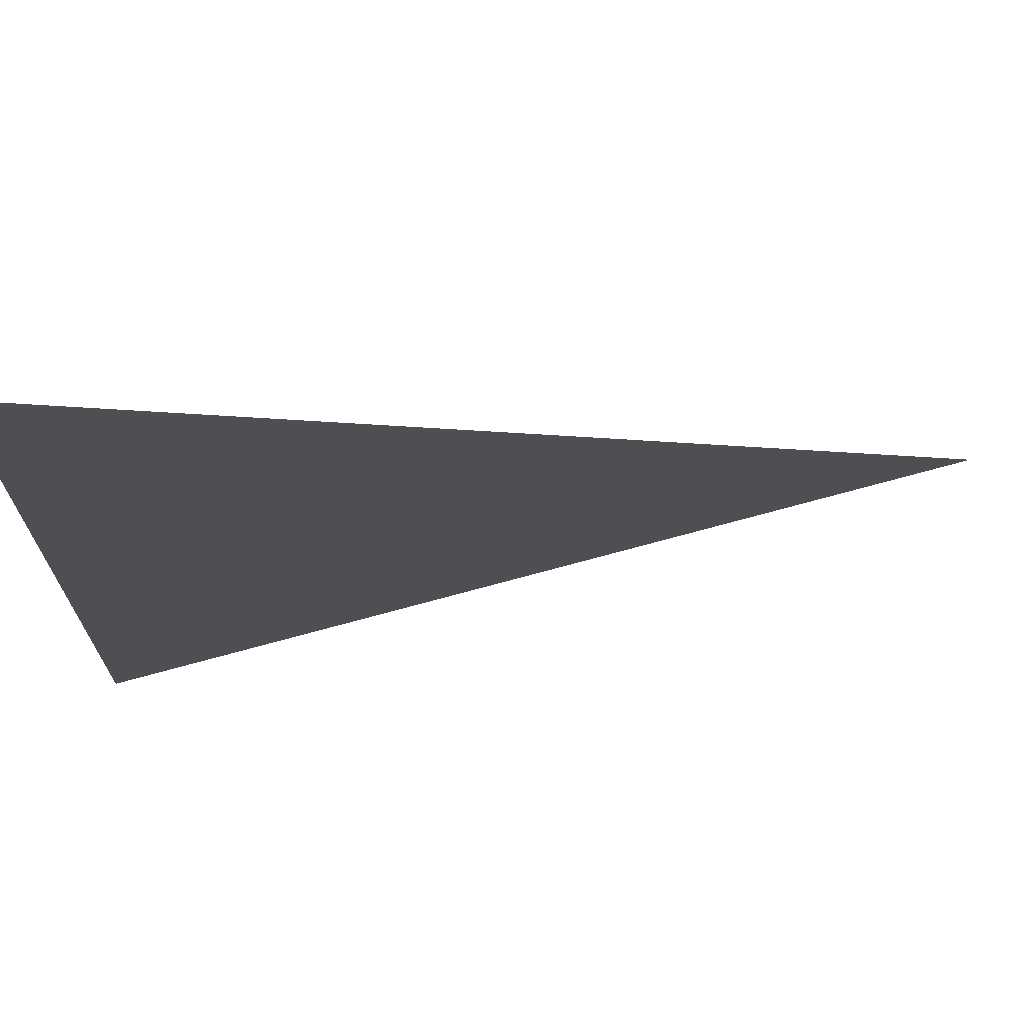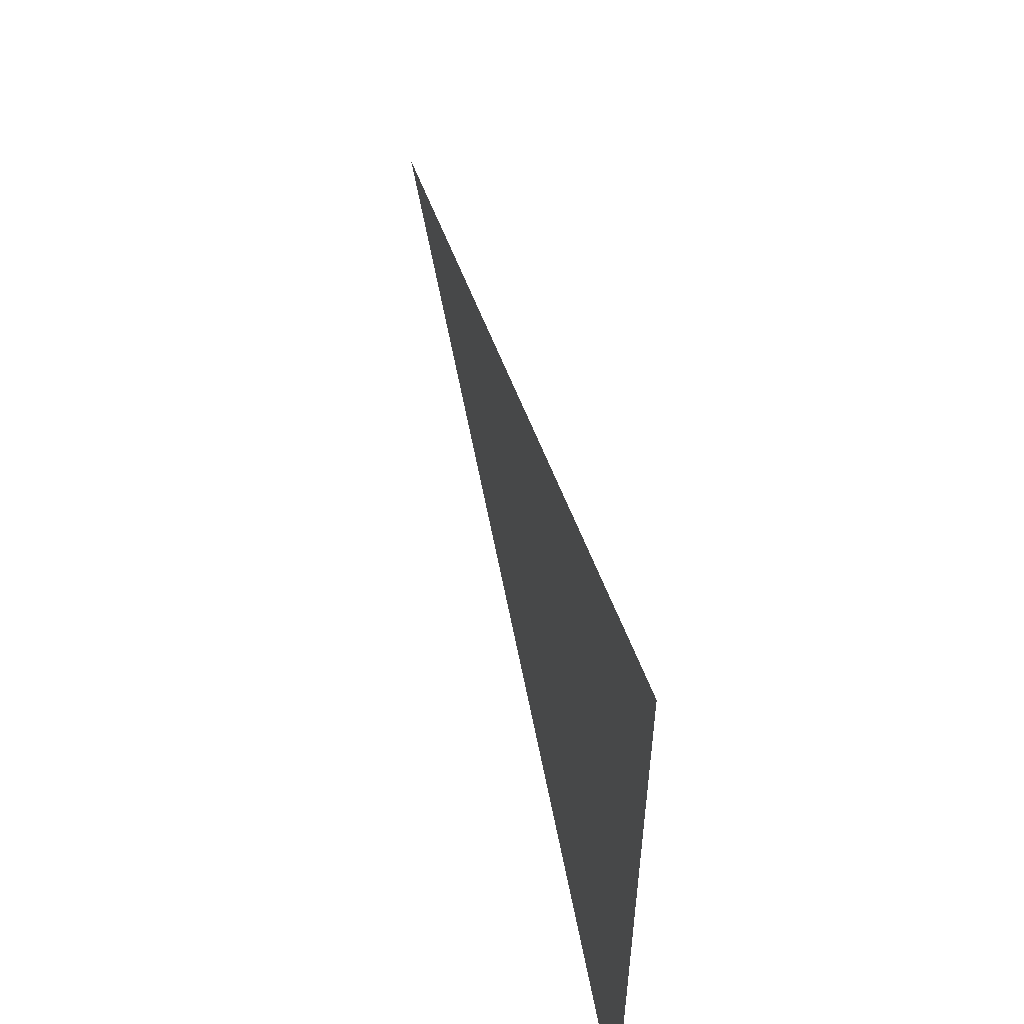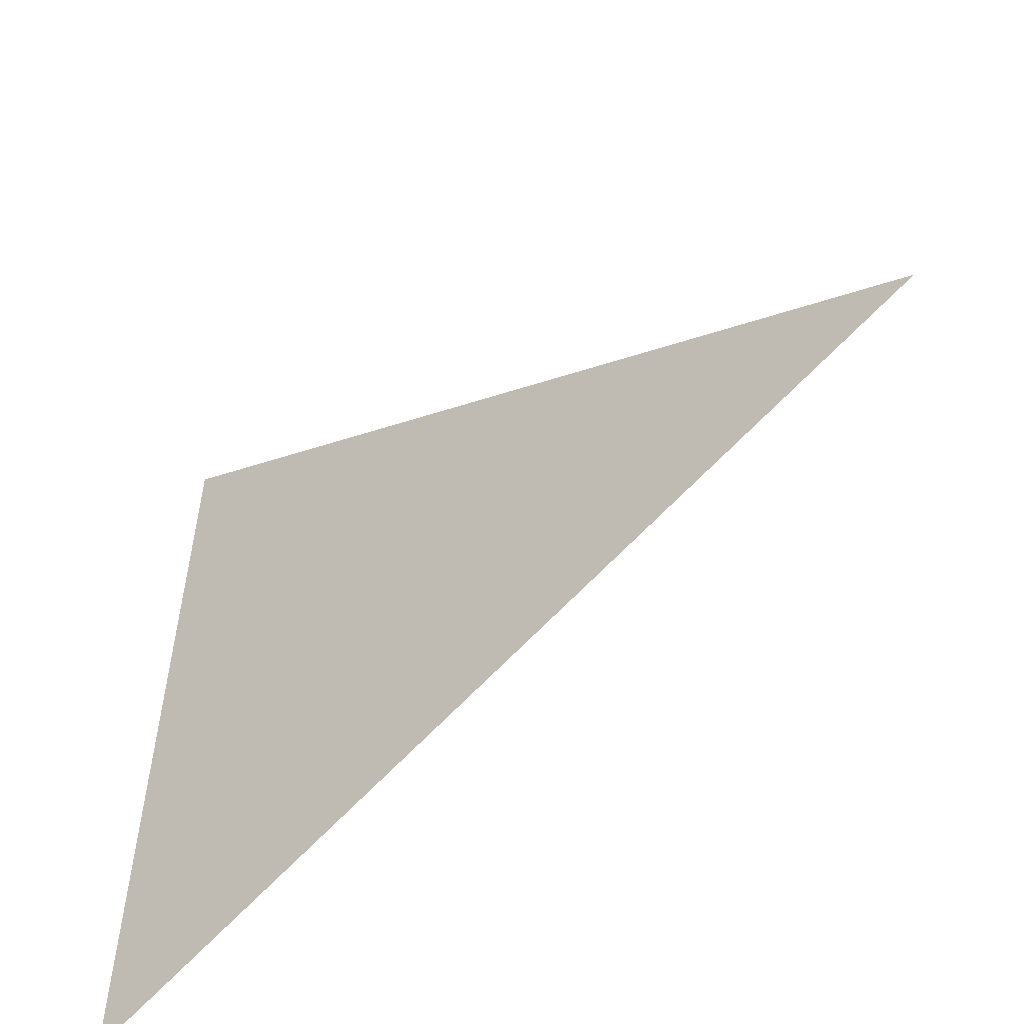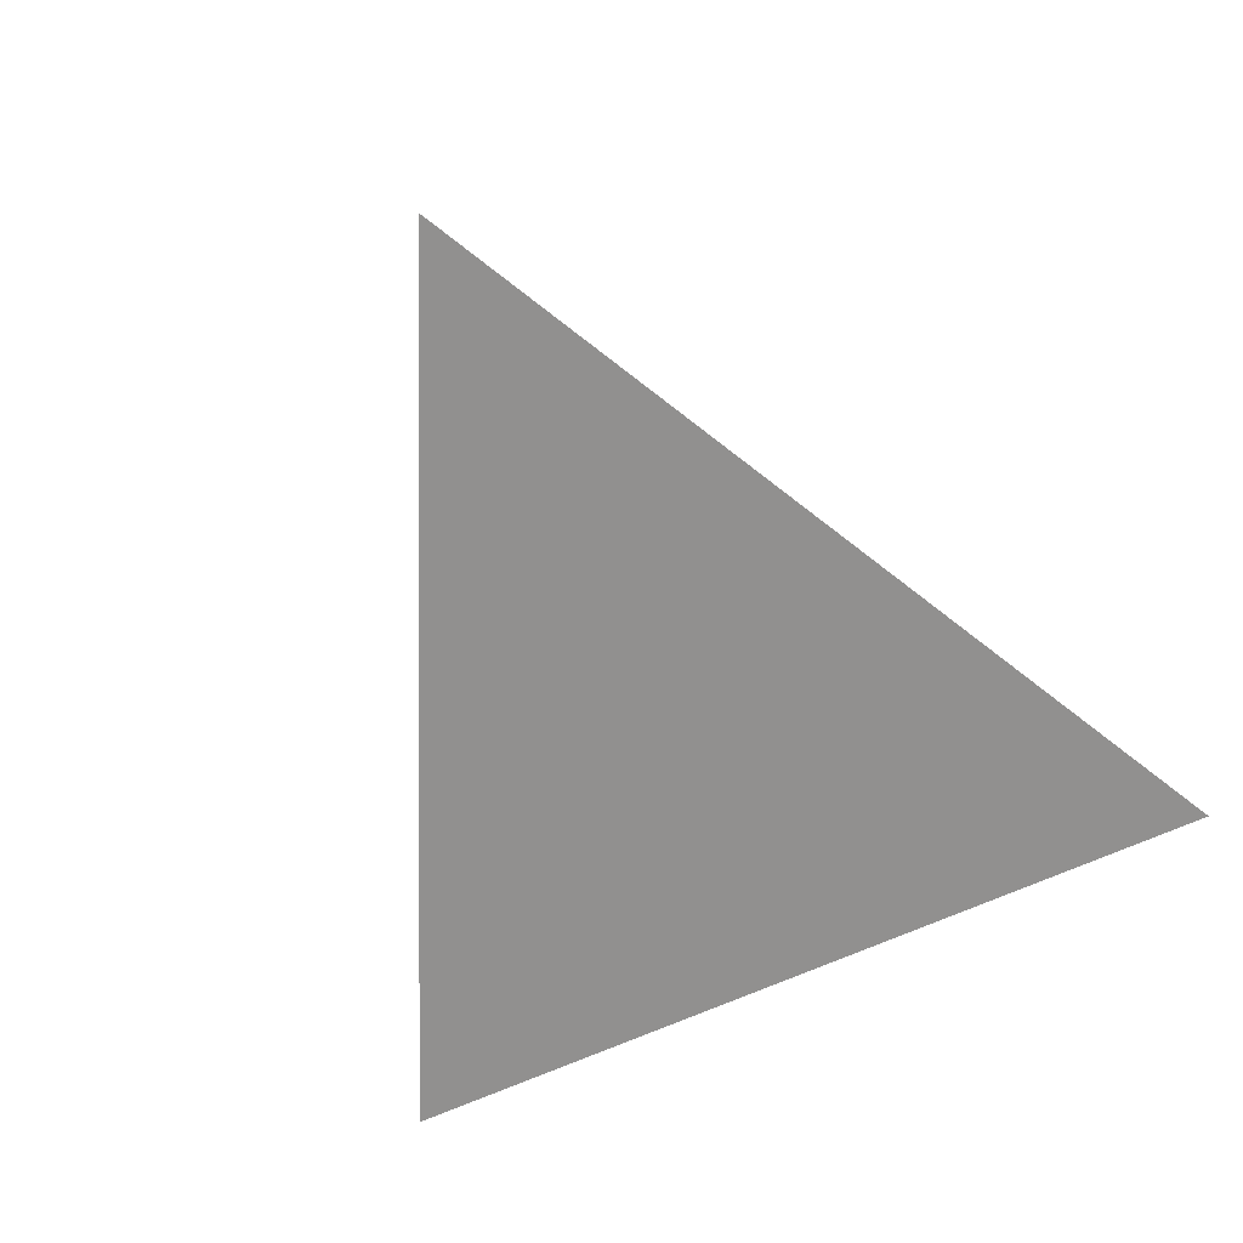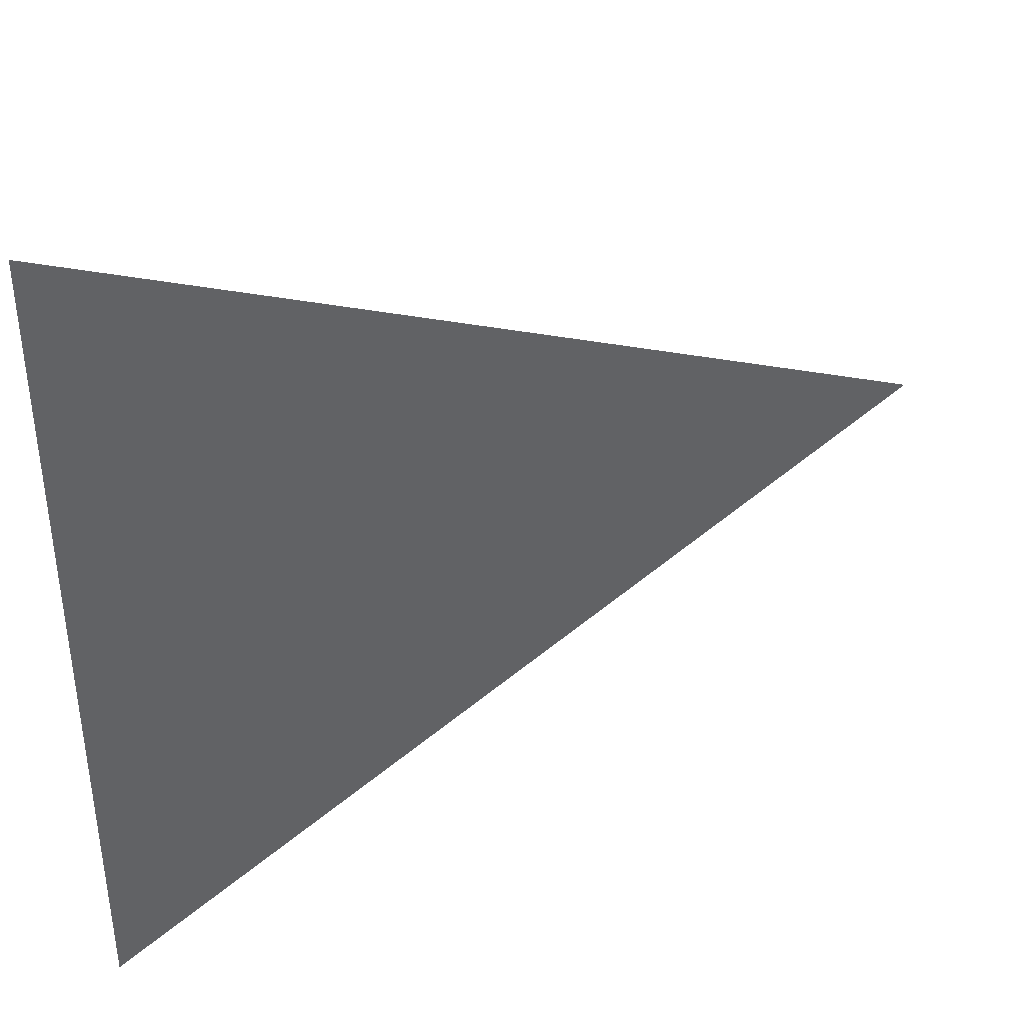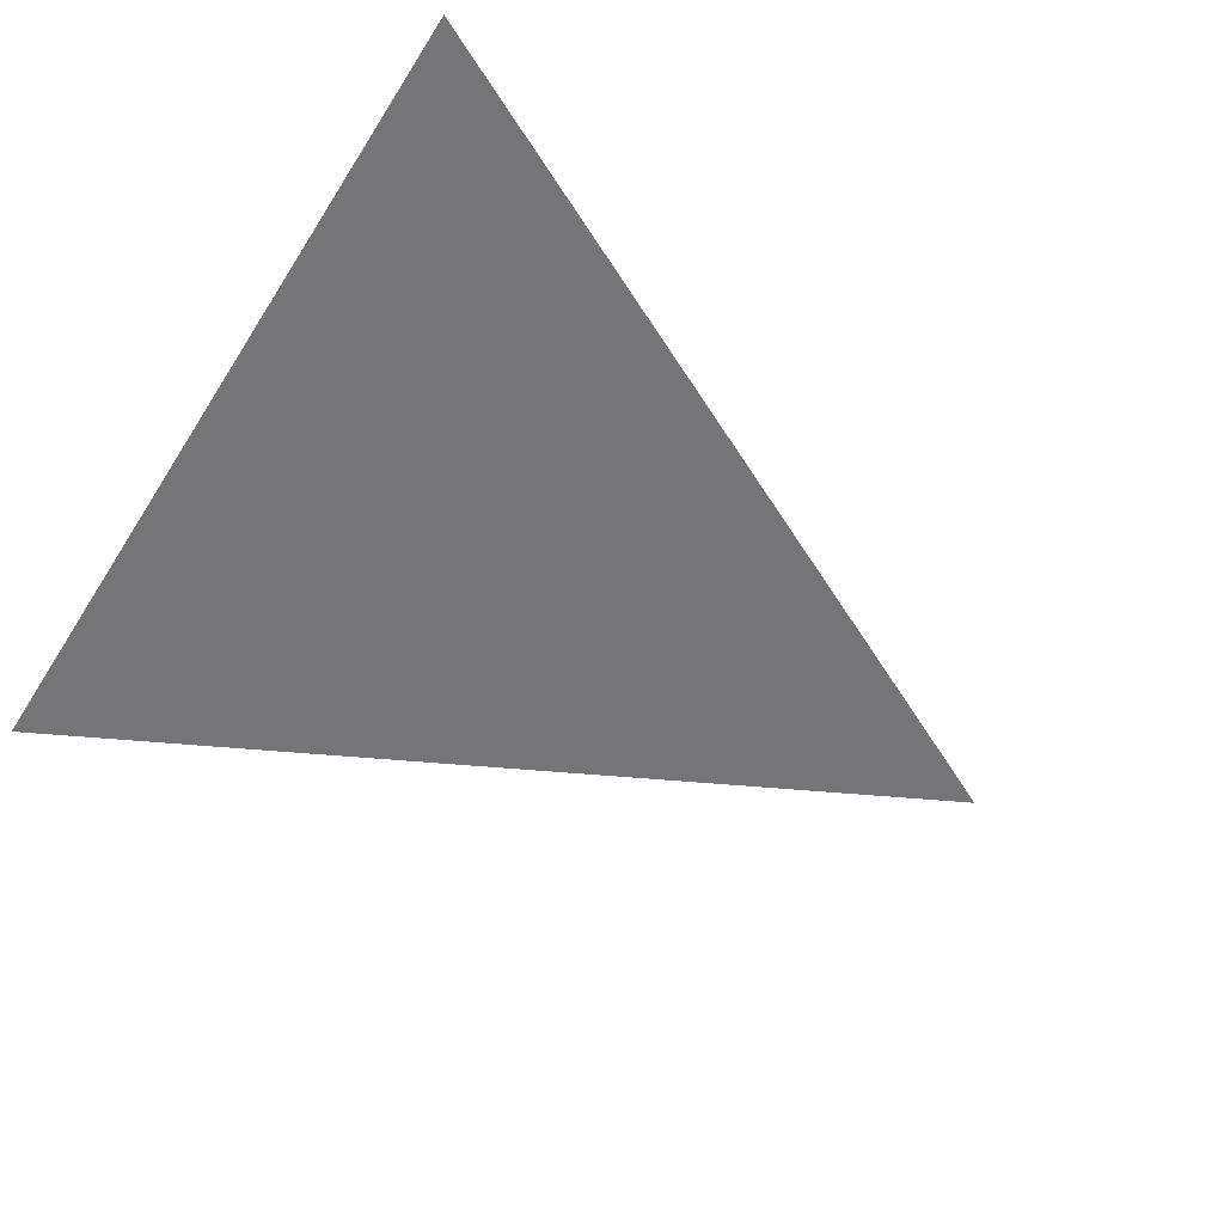
<metadata>
{"format":"obj","ext":"obj","renderer":"f3d","projection":"perspective","resolution":1024,"background":"white","views":[{"elev":71.7,"azim":-7.1,"up":"+Z"},{"elev":58.8,"azim":-103.7,"up":"+Z"},{"elev":-55.6,"azim":36.0,"up":"+Z"},{"elev":-65.7,"azim":115.1,"up":"+Y"},{"elev":42.2,"azim":-26.5,"up":"+Z"},{"elev":-56.6,"azim":-31.5,"up":"+Y"}]}
</metadata>
<code>
o Plane
v -1.005 0 -0.9956
v -0.9922 0 1.004
v 1.001 0 -0.008666
f 3 1 2

</code>
